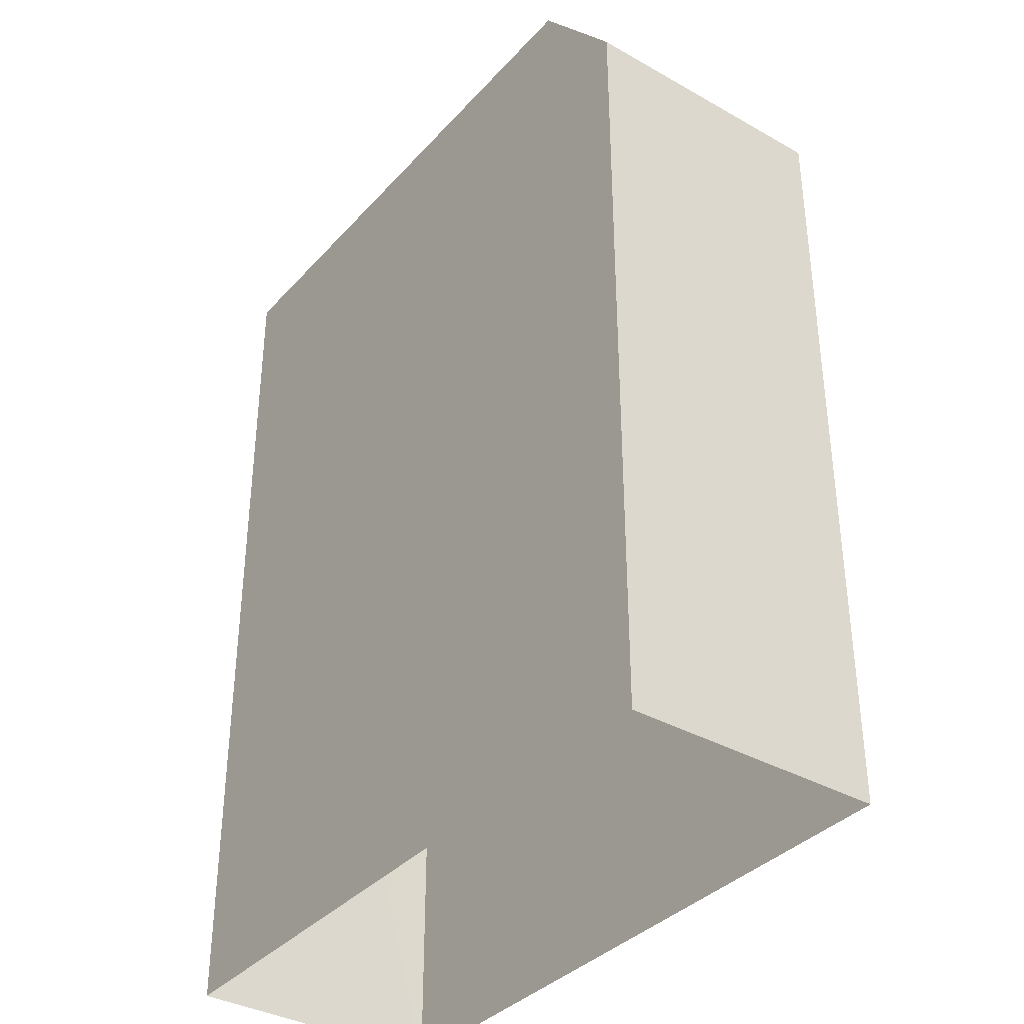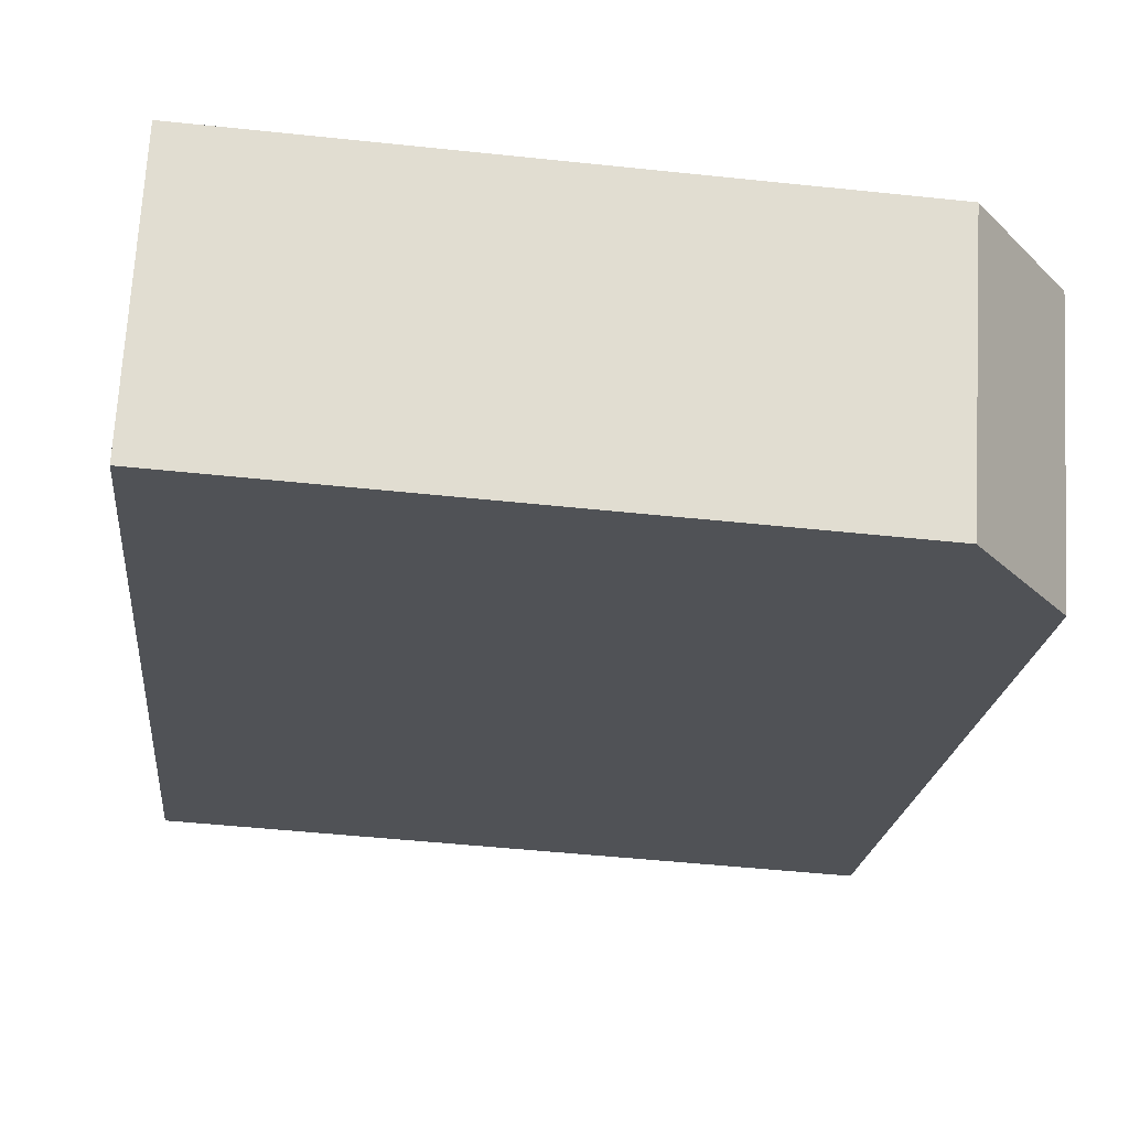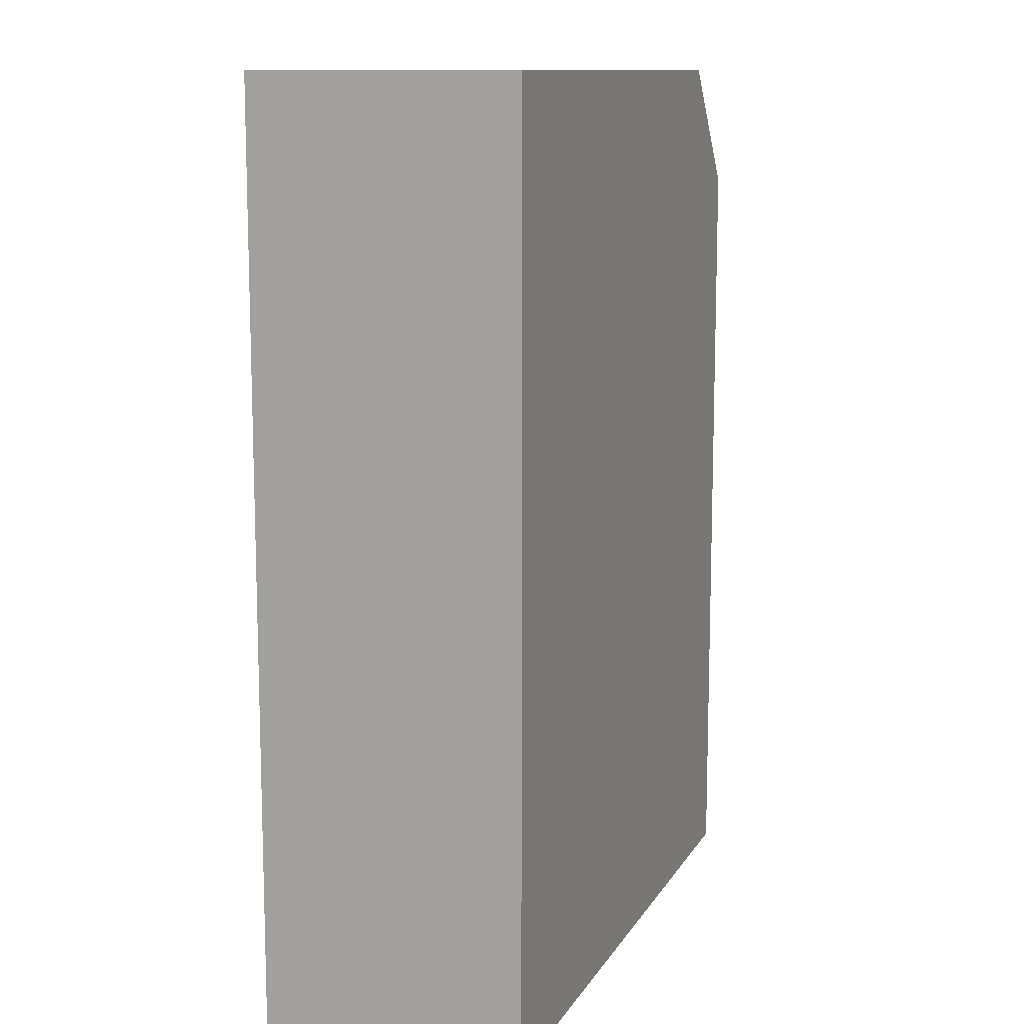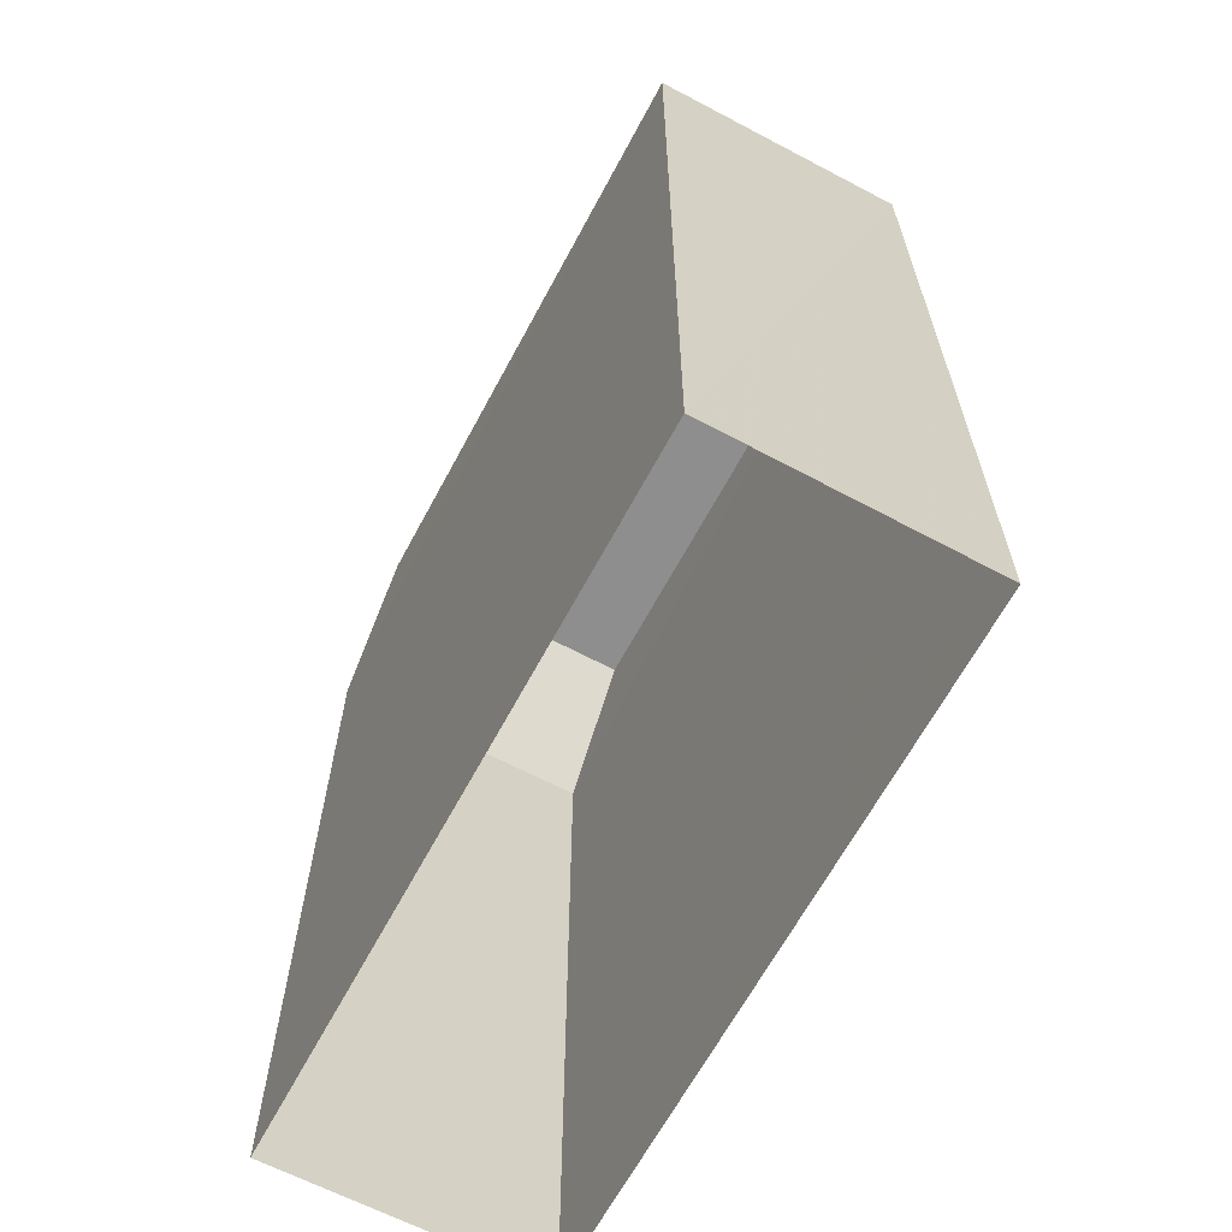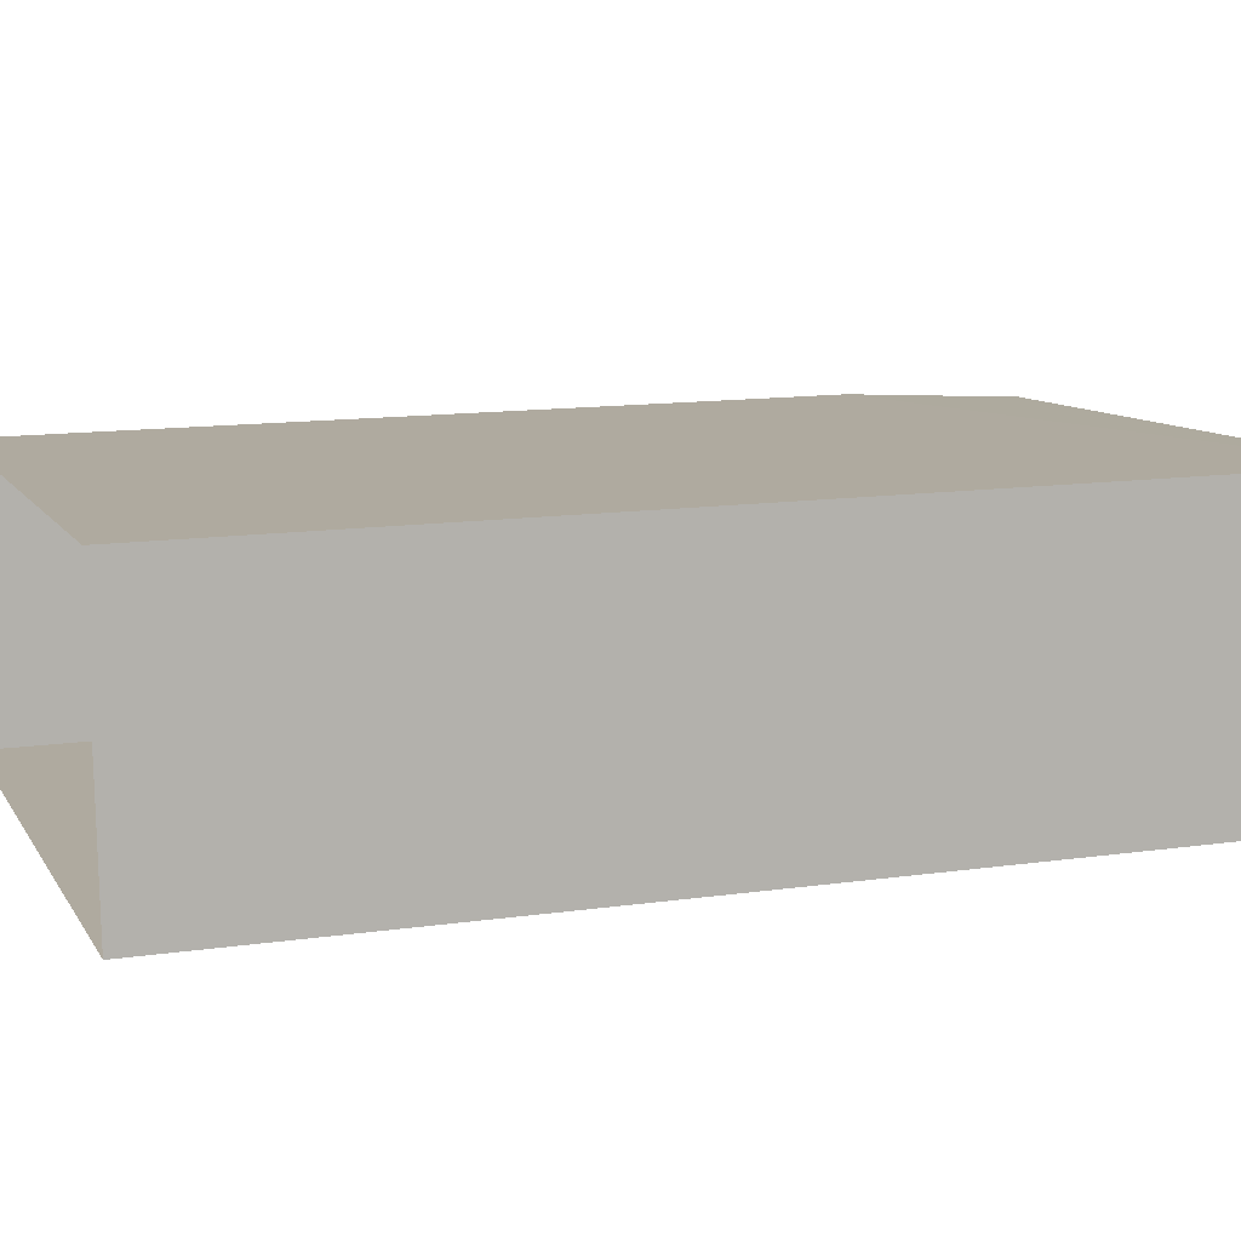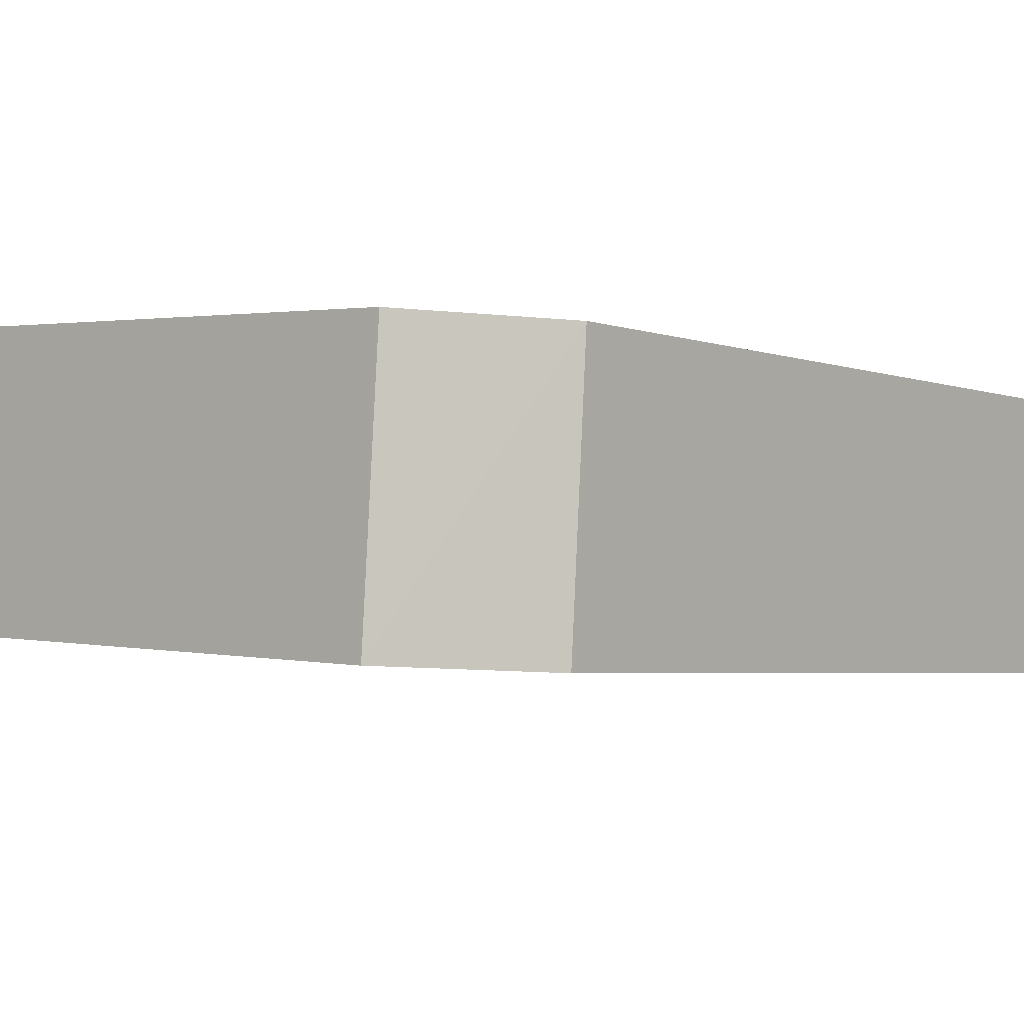
<metadata>
{"format":"obj","ext":"obj","renderer":"f3d","projection":"perspective","resolution":1024,"background":"white","views":[{"elev":-36.5,"azim":50.4,"up":"+Z"},{"elev":-20.3,"azim":-5.7,"up":"+Y"},{"elev":11.5,"azim":-73.7,"up":"+Z"},{"elev":-65.0,"azim":-121.5,"up":"+Z"},{"elev":12.7,"azim":-108.6,"up":"+Y"},{"elev":-3.7,"azim":39.7,"up":"+Y"}]}
</metadata>
<code>
v -3.718e+05 -1.037e+05 32.99
v -3.719e+05 -1.037e+05 32.99
v -3.719e+05 -1.037e+05 32.99
v -3.718e+05 -1.037e+05 32.99
v -3.718e+05 -1.037e+05 48.97
v -3.718e+05 -1.037e+05 51.46
v -3.718e+05 -1.037e+05 48.97
v -3.718e+05 -1.037e+05 51.45
v -3.719e+05 -1.037e+05 51.45
v -3.719e+05 -1.037e+05 51.45
f 1 2 3
f 1 4 2
f 5 6 7
f 5 8 6
f 8 9 10
f 6 8 10
f 6 10 7
f 10 2 7
f 2 4 7
f 7 4 1
f 5 7 1
f 1 3 5
f 3 9 5
f 9 8 5
f 10 3 2
f 10 9 3

</code>
